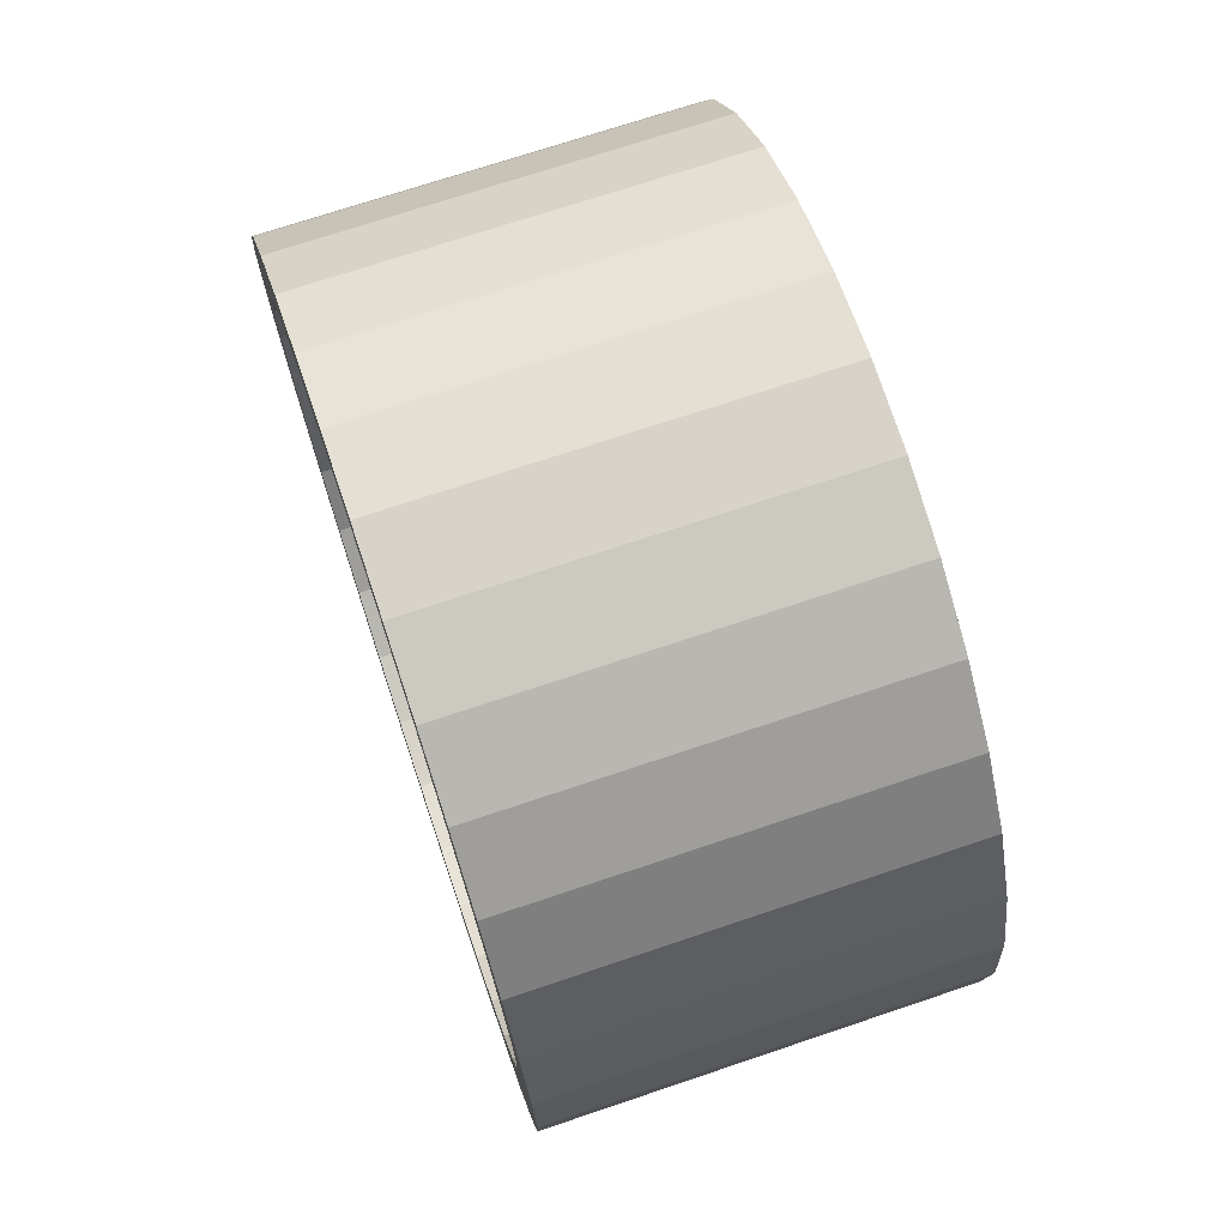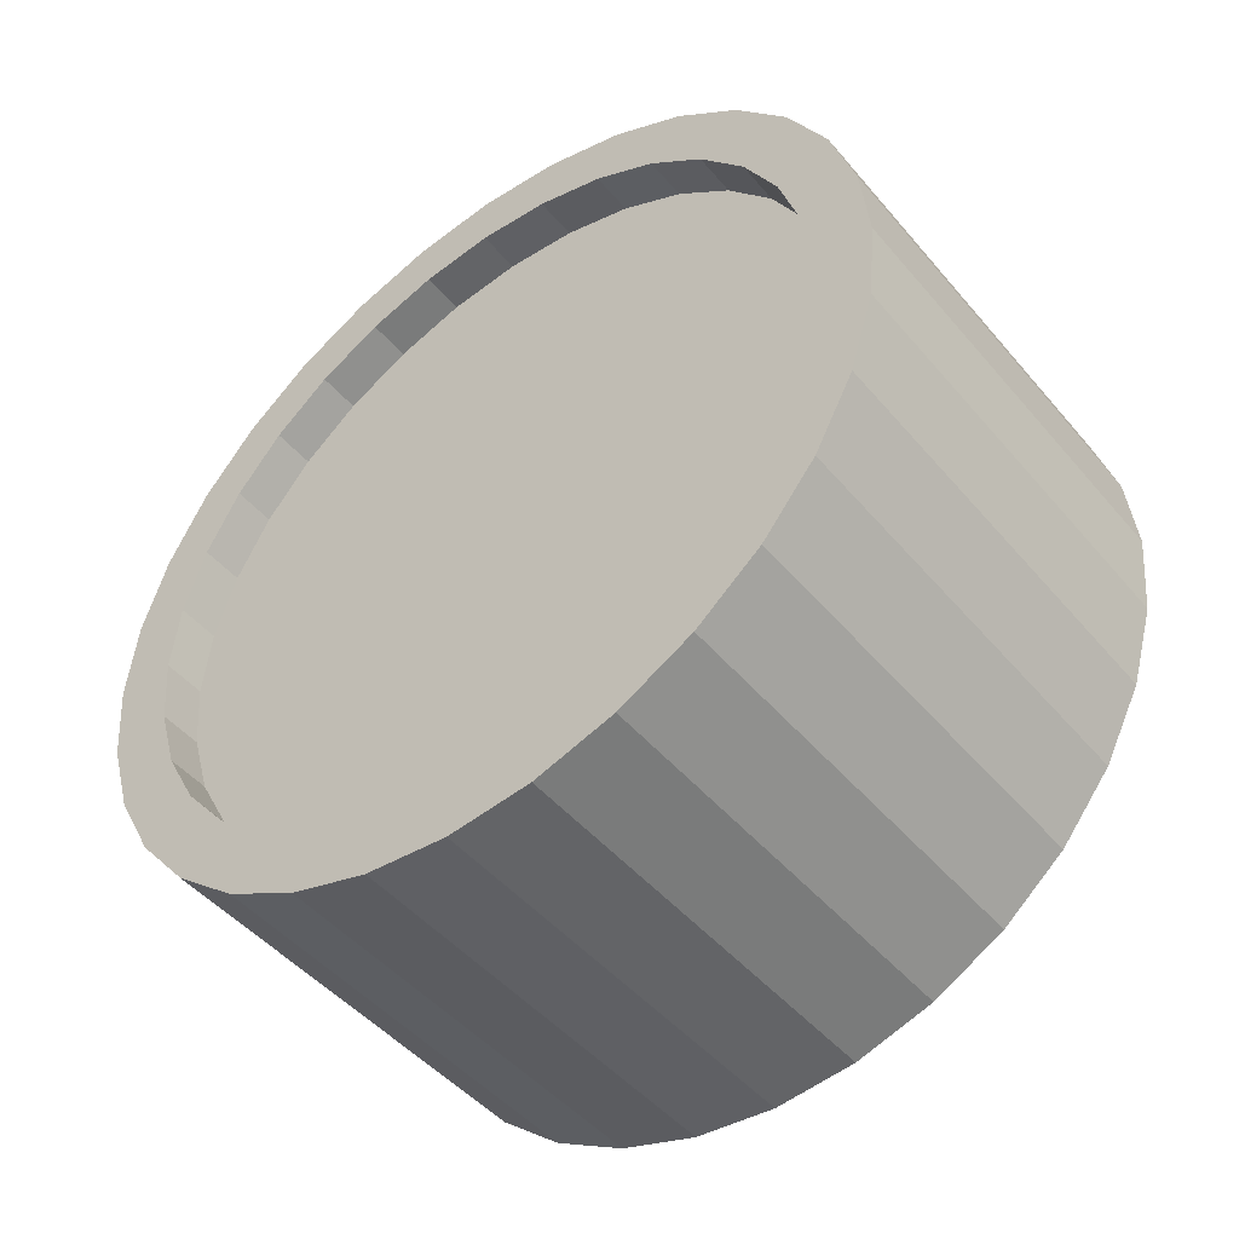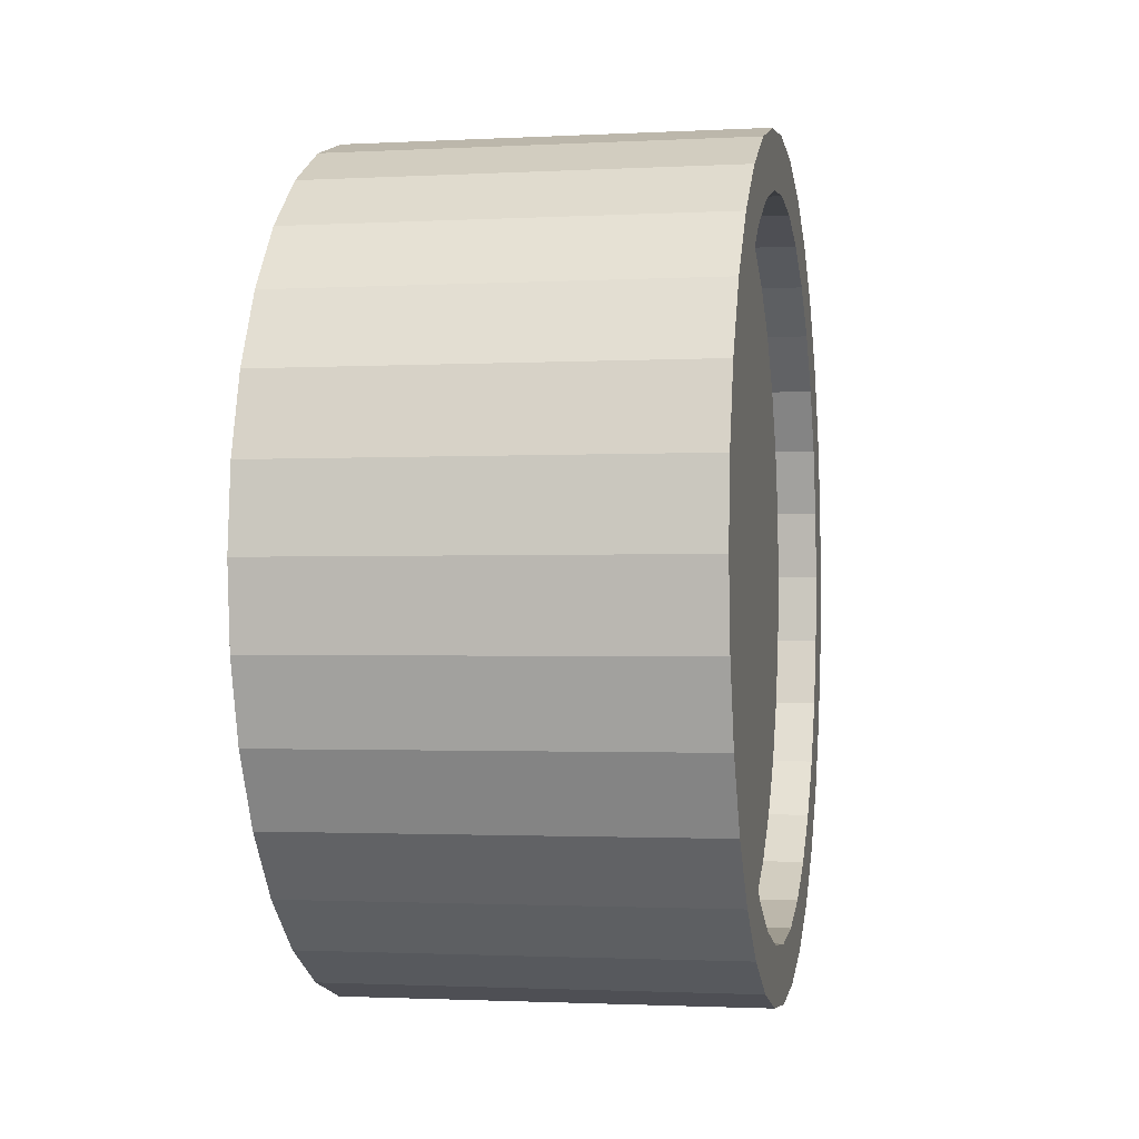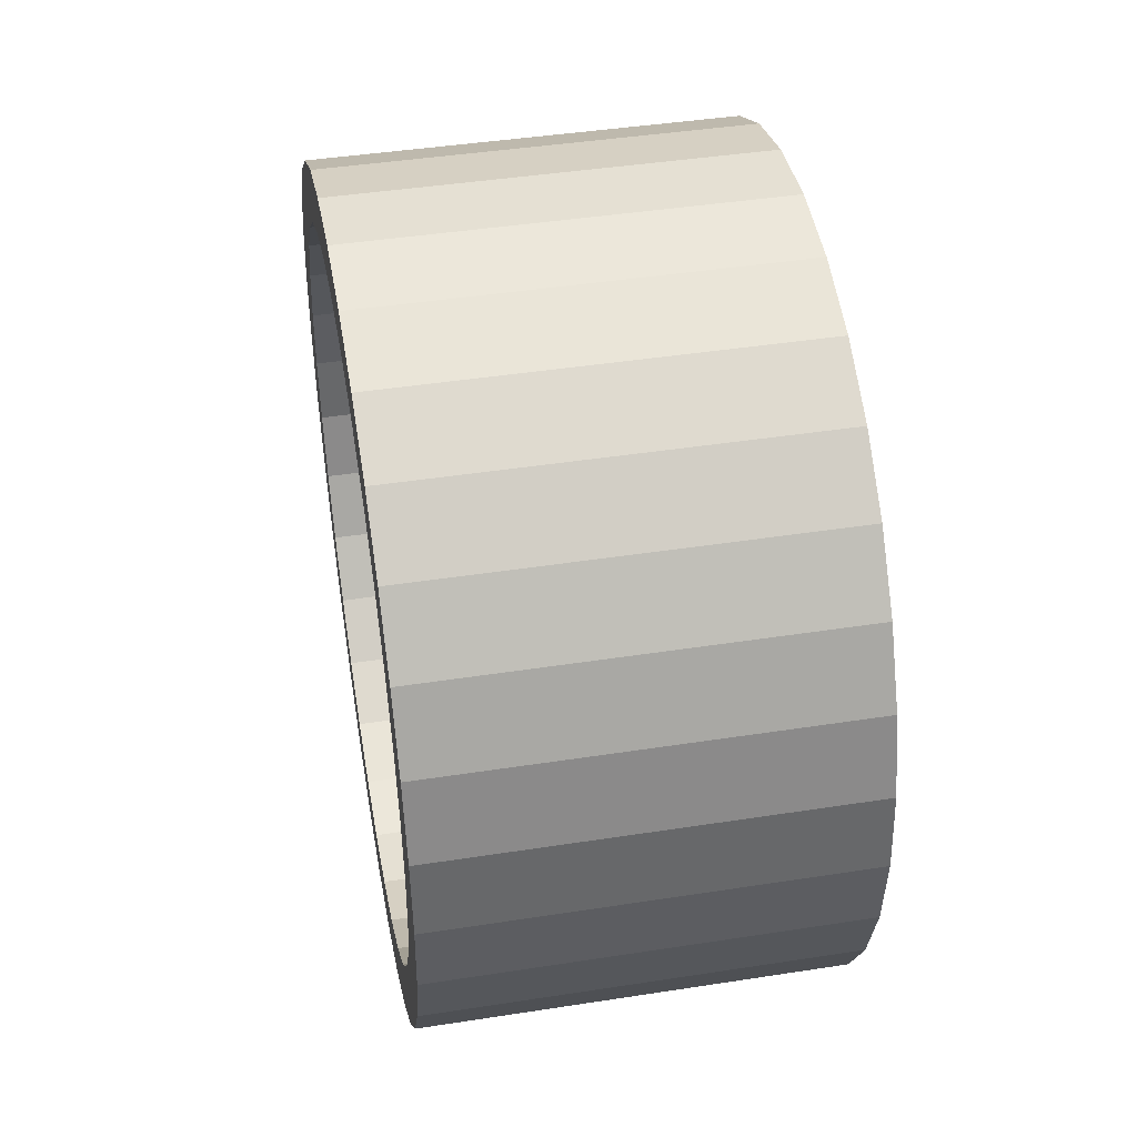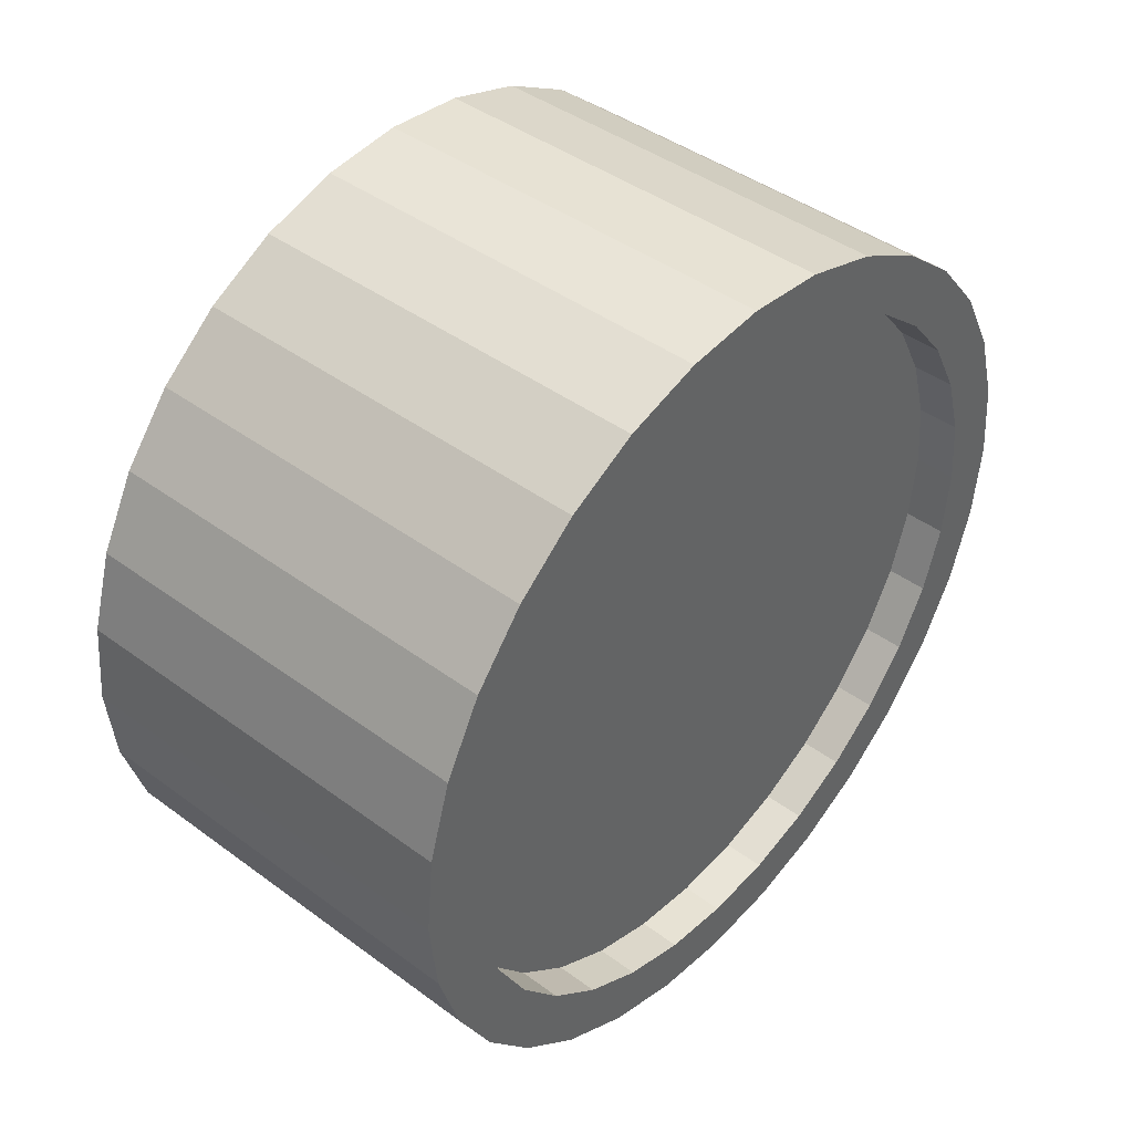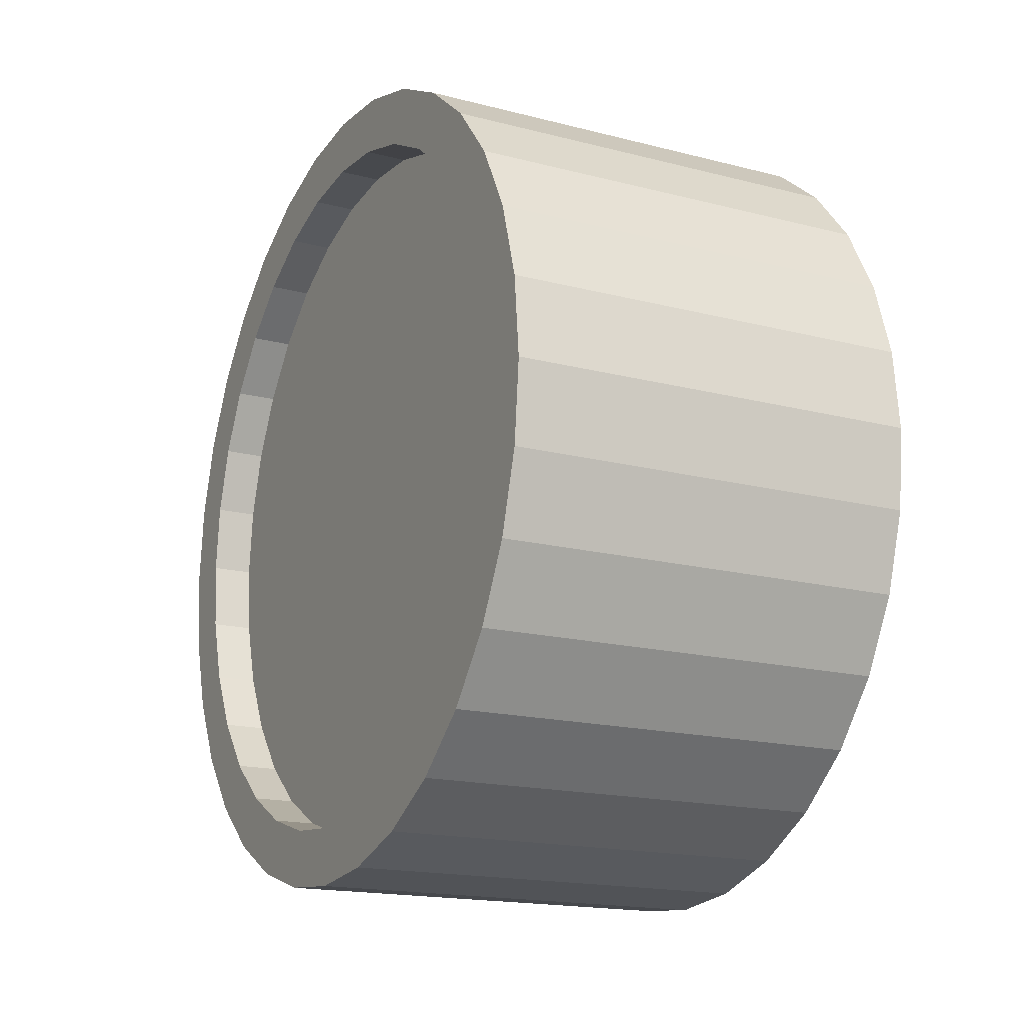
<metadata>
{"format":"obj","ext":"obj","renderer":"f3d","projection":"perspective","resolution":1024,"background":"white","views":[{"elev":71.4,"azim":-18.6,"up":"+Y"},{"elev":-47.4,"azim":128.0,"up":"+Z"},{"elev":-1.6,"azim":-169.2,"up":"+Z"},{"elev":43.9,"azim":169.7,"up":"+Y"},{"elev":43.1,"azim":-138.9,"up":"+Y"},{"elev":-17.2,"azim":152.7,"up":"+Z"}]}
</metadata>
<code>
o Cylinder
v -0.5 0 -0.8617
v 0.5 0 -0.8617
v -0.5 -0.1681 -0.8451
v 0.5 -0.1681 -0.8451
v -0.5 -0.3298 -0.7961
v 0.5 -0.3298 -0.7961
v -0.5 -0.4787 -0.7165
v 0.5 -0.4787 -0.7165
v -0.5 -0.6093 -0.6093
v 0.5 -0.6093 -0.6093
v -0.5 -0.7165 -0.4787
v 0.5 -0.7165 -0.4787
v -0.5 -0.7961 -0.3298
v 0.5 -0.7961 -0.3298
v -0.5 -0.8451 -0.1681
v 0.5 -0.8451 -0.1681
v -0.5 -0.8617 -0
v 0.5 -0.8617 -0
v -0.5 -0.8451 0.1681
v 0.5 -0.8451 0.1681
v -0.5 -0.7961 0.3298
v 0.5 -0.7961 0.3298
v -0.5 -0.7165 0.4787
v 0.5 -0.7165 0.4787
v -0.5 -0.6093 0.6093
v 0.5 -0.6093 0.6093
v -0.5 -0.4787 0.7165
v 0.5 -0.4787 0.7165
v -0.5 -0.3298 0.7961
v 0.5 -0.3298 0.7961
v -0.5 -0.1681 0.8451
v 0.5 -0.1681 0.8451
v -0.5 0 0.8617
v 0.5 0 0.8617
v -0.5 0.1681 0.8451
v 0.5 0.1681 0.8451
v -0.5 0.3298 0.7961
v 0.5 0.3298 0.7961
v -0.5 0.4787 0.7165
v 0.5 0.4787 0.7165
v -0.5 0.6093 0.6093
v 0.5 0.6093 0.6093
v -0.5 0.7165 0.4787
v 0.5 0.7165 0.4787
v -0.5 0.7961 0.3298
v 0.5 0.7961 0.3298
v -0.5 0.8451 0.1681
v 0.5 0.8451 0.1681
v -0.5 0.8617 -1e-06
v 0.5 0.8617 -1e-06
v -0.5 0.8451 -0.1681
v 0.5 0.8451 -0.1681
v -0.5 0.7961 -0.3298
v 0.5 0.7961 -0.3298
v -0.5 0.7165 -0.4787
v 0.5 0.7165 -0.4787
v -0.5 0.6093 -0.6093
v 0.5 0.6093 -0.6093
v -0.5 0.4787 -0.7165
v 0.5 0.4787 -0.7165
v -0.5 0.3298 -0.7961
v 0.5 0.3298 -0.7961
v -0.5 0.1681 -0.8451
v 0.5 0.1681 -0.8451
v -0.5 0 -1
v -0.5 -0.1951 -0.9808
v 0.5 -0.1951 -0.9808
v 0.5 -0 -1
v -0.5 -0.3827 -0.9239
v 0.5 -0.3827 -0.9239
v -0.5 -0.5556 -0.8315
v 0.5 -0.5556 -0.8315
v -0.5 -0.7071 -0.7071
v 0.5 -0.7071 -0.7071
v -0.5 -0.8315 -0.5556
v 0.5 -0.8315 -0.5556
v -0.5 -0.9239 -0.3827
v 0.5 -0.9239 -0.3827
v -0.5 -0.9808 -0.1951
v 0.5 -0.9808 -0.1951
v -0.5 -1 -0
v 0.5 -1 -0
v -0.5 -0.9808 0.1951
v 0.5 -0.9808 0.1951
v -0.5 -0.9239 0.3827
v 0.5 -0.9239 0.3827
v -0.5 -0.8315 0.5556
v 0.5 -0.8315 0.5556
v -0.5 -0.7071 0.7071
v 0.5 -0.7071 0.7071
v -0.5 -0.5556 0.8315
v 0.5 -0.5556 0.8315
v -0.5 -0.3827 0.9239
v 0.5 -0.3827 0.9239
v -0.5 -0.1951 0.9808
v 0.5 -0.1951 0.9808
v -0.5 0 1
v 0.5 0 1
v -0.5 0.1951 0.9808
v 0.5 0.1951 0.9808
v -0.5 0.3827 0.9239
v 0.5 0.3827 0.9239
v -0.5 0.5556 0.8315
v 0.5 0.5556 0.8315
v -0.5 0.7071 0.7071
v 0.5 0.7071 0.7071
v -0.5 0.8315 0.5556
v 0.5 0.8315 0.5556
v -0.5 0.9239 0.3827
v 0.5 0.9239 0.3827
v -0.5 0.9808 0.1951
v 0.5 0.9808 0.1951
v -0.5 1 -1e-06
v 0.5 1 -1e-06
v -0.5 0.9808 -0.1951
v 0.5 0.9808 -0.1951
v -0.5 0.9239 -0.3827
v 0.5 0.9239 -0.3827
v -0.5 0.8315 -0.5556
v 0.5 0.8315 -0.5556
v -0.5 0.7071 -0.7071
v 0.5 0.7071 -0.7071
v -0.5 0.5556 -0.8315
v 0.5 0.5556 -0.8315
v -0.5 0.3827 -0.9239
v 0.5 0.3827 -0.9239
v -0.5 0.1951 -0.9808
v 0.5 0.1951 -0.9808
v 0.4 -0.1681 -0.8451
v 0.4 0 -0.8617
v 0.4 -0.3298 -0.7961
v 0.4 -0.4787 -0.7165
v 0.4 -0.6093 -0.6093
v 0.4 -0.7165 -0.4787
v 0.4 -0.7961 -0.3298
v 0.4 -0.8451 -0.1681
v 0.4 -0.8617 -0
v 0.4 -0.8451 0.1681
v 0.4 -0.7961 0.3298
v 0.4 -0.7165 0.4787
v 0.4 -0.6093 0.6093
v 0.4 -0.4787 0.7165
v 0.4 -0.3298 0.7961
v 0.4 -0.1681 0.8451
v 0.4 0 0.8617
v 0.4 0.1681 0.8451
v 0.4 0.3298 0.7961
v 0.4 0.4787 0.7165
v 0.4 0.6093 0.6093
v 0.4 0.7165 0.4787
v 0.4 0.7961 0.3298
v 0.4 0.8451 0.1681
v 0.4 0.8617 -1e-06
v 0.4 0.8451 -0.1681
v 0.4 0.7961 -0.3298
v 0.4 0.7165 -0.4787
v 0.4 0.6093 -0.6093
v 0.4 0.4787 -0.7165
v 0.4 0.3298 -0.7961
v 0.4 0.1681 -0.8451
v -0.4 0 -0.8617
v -0.4 -0.1681 -0.8451
v -0.4 -0.3298 -0.7961
v -0.4 -0.4787 -0.7165
v -0.4 -0.6093 -0.6093
v -0.4 -0.7165 -0.4787
v -0.4 -0.7961 -0.3298
v -0.4 -0.8451 -0.1681
v -0.4 -0.8617 -0
v -0.4 -0.8451 0.1681
v -0.4 -0.7961 0.3298
v -0.4 -0.7165 0.4787
v -0.4 -0.6093 0.6093
v -0.4 -0.4787 0.7165
v -0.4 -0.3298 0.7961
v -0.4 -0.1681 0.8451
v -0.4 0 0.8617
v -0.4 0.1681 0.8451
v -0.4 0.3298 0.7961
v -0.4 0.4787 0.7165
v -0.4 0.6093 0.6093
v -0.4 0.7165 0.4787
v -0.4 0.7961 0.3298
v -0.4 0.8451 0.1681
v -0.4 0.8617 -1e-06
v -0.4 0.8451 -0.1681
v -0.4 0.7961 -0.3298
v -0.4 0.7165 -0.4787
v -0.4 0.6093 -0.6093
v -0.4 0.4787 -0.7165
v -0.4 0.3298 -0.7961
v -0.4 0.1681 -0.8451
f 65 68 67 66
f 66 67 70 69
f 69 70 72 71
f 71 72 74 73
f 73 74 76 75
f 75 76 78 77
f 77 78 80 79
f 79 80 82 81
f 81 82 84 83
f 83 84 86 85
f 85 86 88 87
f 87 88 90 89
f 89 90 92 91
f 91 92 94 93
f 93 94 96 95
f 95 96 98 97
f 97 98 100 99
f 99 100 102 101
f 101 102 104 103
f 103 104 106 105
f 105 106 108 107
f 107 108 110 109
f 109 110 112 111
f 111 112 114 113
f 113 114 116 115
f 115 116 118 117
f 117 118 120 119
f 119 120 122 121
f 121 122 124 123
f 123 124 126 125
f 48 46 151 152
f 125 126 128 127
f 127 128 68 65
f 33 35 178 177
f 3 1 65 66
f 2 4 67 68
f 5 3 66 69
f 4 6 70 67
f 7 5 69 71
f 6 8 72 70
f 9 7 71 73
f 8 10 74 72
f 11 9 73 75
f 10 12 76 74
f 13 11 75 77
f 12 14 78 76
f 15 13 77 79
f 14 16 80 78
f 17 15 79 81
f 16 18 82 80
f 19 17 81 83
f 18 20 84 82
f 21 19 83 85
f 20 22 86 84
f 23 21 85 87
f 22 24 88 86
f 25 23 87 89
f 24 26 90 88
f 27 25 89 91
f 26 28 92 90
f 29 27 91 93
f 28 30 94 92
f 31 29 93 95
f 30 32 96 94
f 33 31 95 97
f 32 34 98 96
f 35 33 97 99
f 34 36 100 98
f 37 35 99 101
f 36 38 102 100
f 39 37 101 103
f 38 40 104 102
f 41 39 103 105
f 40 42 106 104
f 43 41 105 107
f 42 44 108 106
f 45 43 107 109
f 44 46 110 108
f 47 45 109 111
f 46 48 112 110
f 49 47 111 113
f 48 50 114 112
f 51 49 113 115
f 50 52 116 114
f 53 51 115 117
f 52 54 118 116
f 55 53 117 119
f 54 56 120 118
f 57 55 119 121
f 56 58 122 120
f 59 57 121 123
f 58 60 124 122
f 61 59 123 125
f 60 62 126 124
f 63 61 125 127
f 62 64 128 126
f 1 63 127 65
f 64 2 68 128
f 129 130 160 159 158 157 156 155 154 153 152 151 150 149 148 147 146 145 144 143 142 141 140 139 138 137 136 135 134 133 132 131
f 8 6 131 132
f 62 60 158 159
f 22 20 138 139
f 36 34 145 146
f 50 48 152 153
f 10 8 132 133
f 64 62 159 160
f 24 22 139 140
f 38 36 146 147
f 52 50 153 154
f 12 10 133 134
f 2 64 160 130
f 26 24 140 141
f 40 38 147 148
f 54 52 154 155
f 14 12 134 135
f 28 26 141 142
f 42 40 148 149
f 56 54 155 156
f 16 14 135 136
f 30 28 142 143
f 44 42 149 150
f 4 2 130 129
f 58 56 156 157
f 18 16 136 137
f 32 30 143 144
f 46 44 150 151
f 6 4 129 131
f 60 58 157 158
f 20 18 137 138
f 34 32 144 145
f 161 162 163 164 165 166 167 168 169 170 171 172 173 174 175 176 177 178 179 180 181 182 183 184 185 186 187 188 189 190 191 192
f 47 49 185 184
f 7 9 165 164
f 61 63 192 191
f 21 23 172 171
f 35 37 179 178
f 49 51 186 185
f 9 11 166 165
f 63 1 161 192
f 23 25 173 172
f 37 39 180 179
f 51 53 187 186
f 11 13 167 166
f 25 27 174 173
f 39 41 181 180
f 53 55 188 187
f 13 15 168 167
f 27 29 175 174
f 41 43 182 181
f 1 3 162 161
f 55 57 189 188
f 15 17 169 168
f 29 31 176 175
f 43 45 183 182
f 3 5 163 162
f 57 59 190 189
f 17 19 170 169
f 31 33 177 176
f 45 47 184 183
f 5 7 164 163
f 59 61 191 190
f 19 21 171 170

</code>
